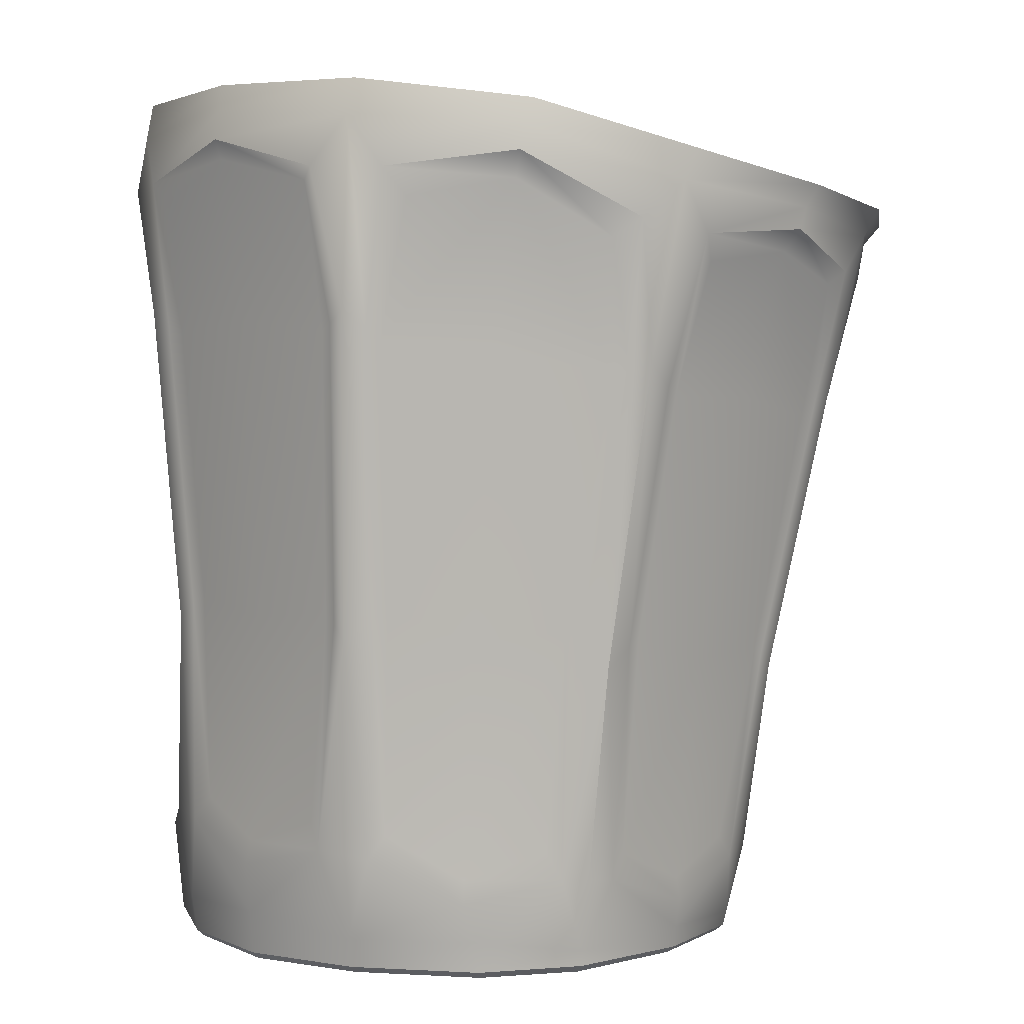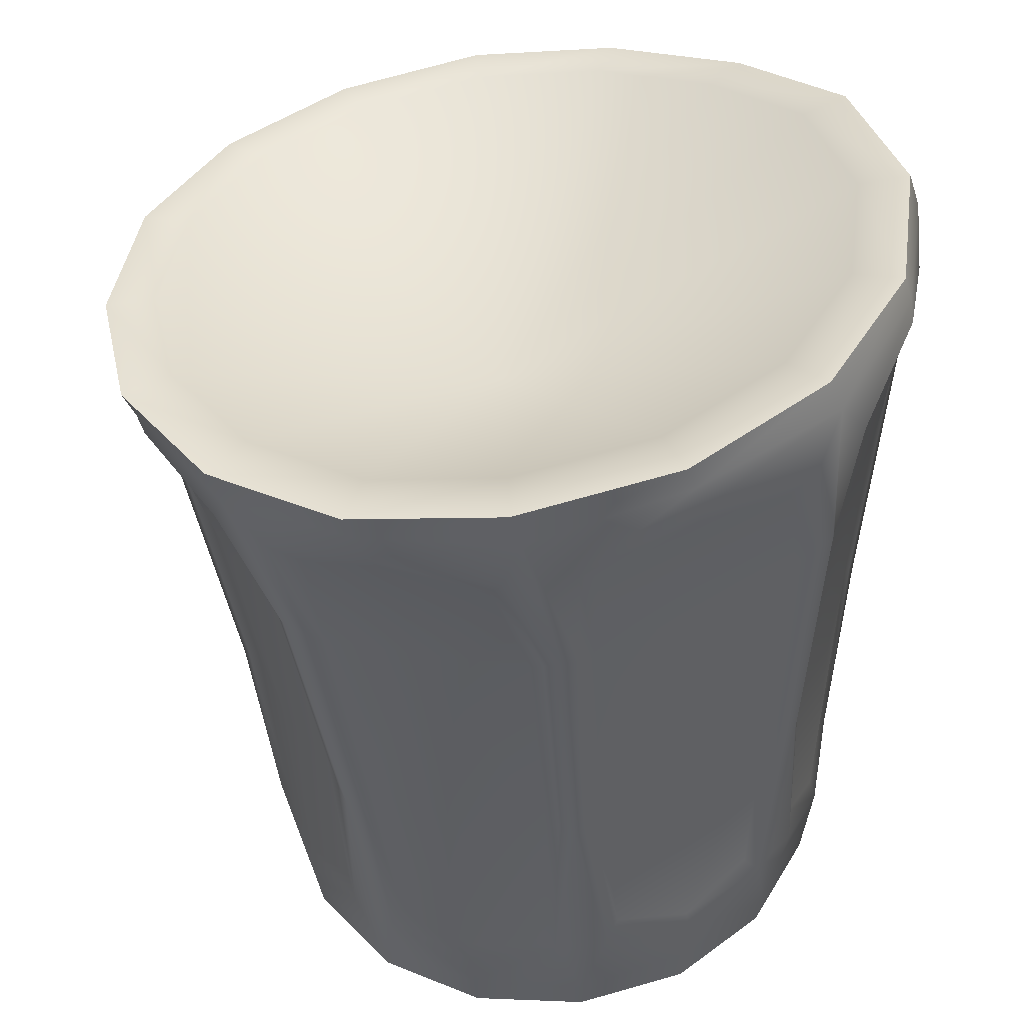
<metadata>
{"format":"obj","ext":"obj","renderer":"f3d","projection":"perspective","resolution":1024,"background":"white","views":[{"elev":3.8,"azim":-68.0,"up":"+Y"},{"elev":44.4,"azim":175.5,"up":"+Y"}]}
</metadata>
<code>
g GarbageCan
v -0.1046 0.7722 -0.3047
v 0.006342 0.5815 -0.006614
v -0.2162 0.7863 -0.2368
v -0.2162 0.7863 -0.2368
v -0.2902 0.7924 -0.1322
v -0.2902 0.7924 -0.1322
v -0.3185 0.7908 -0.004378
v -0.3185 0.7908 -0.004378
v -0.2916 0.7738 0.1291
v -0.2916 0.7738 0.1291
v -0.2207 0.7385 0.2347
v -0.2207 0.7385 0.2347
v -0.1166 0.7149 0.3012
v -0.1166 0.7149 0.3012
v 0.002144 0.7012 0.3193
v 0.002144 0.7012 0.3193
v 0.1215 0.692 0.2896
v 0.1215 0.692 0.2896
v 0.2231 0.6919 0.2155
v 0.2231 0.6919 0.2155
v 0.2919 0.7015 0.1063
v 0.2919 0.7015 0.1063
v 0.3185 0.7125 -0.01973
v 0.3185 0.7125 -0.01973
v 0.3016 0.7225 -0.1384
v 0.3016 0.7225 -0.1384
v 0.2378 0.7294 -0.2372
v 0.2378 0.7294 -0.2372
v 0.1405 0.7388 -0.3019
v 0.1405 0.7388 -0.3019
v 0.02298 0.7556 -0.326
v 0.02298 0.7556 -0.326
v -0.1046 0.7722 -0.3047
v -0.3059 0.006504 -0.1408
v -0.3264 0.03238 -0.03355
v -0.3207 0.00639 -0.03301
v -0.3101 0.04554 -0.1417
v -0.2492 0.03934 -0.236
v -0.3376 0.114 -0.05821
v -0.3348 0.1105 -0.03043
v -0.2448 0.006469 -0.2334
v -0.3558 0.3069 -0.02259
v -0.1586 0.04591 -0.3008
v -0.1566 0.006518 -0.2978
v -0.05017 0.03605 -0.3273
v -0.05088 0.006513 -0.3245
v 0.05452 0.006508 -0.3111
v 0.05761 0.04058 -0.313
v 0.1446 0.006448 -0.2595
v -0.0224 0.1117 -0.331
v -0.04681 0.1131 -0.3304
v -0.07429 0.1144 -0.3286
v -0.1609 0.09183 -0.3043
v -0.237 0.1215 -0.2571
v 0.1484 0.03115 -0.2614
v 0.2083 0.006455 -0.1723
v -0.03888 0.2942 -0.3378
v 0.2133 0.03627 -0.1725
v 0.234 0.006365 -0.06712
v 0.1739 0.1008 -0.2452
v 0.1558 0.1022 -0.2639
v 0.1374 0.1029 -0.278
v 0.06126 0.08116 -0.3152
v 0.2389 0.02769 -0.06586
v 0.2169 0.006383 0.03997
v 0.1745 0.2816 -0.2701
v 0.2216 0.03314 0.04368
v 0.1604 0.006247 0.1327
v 0.2484 0.09349 -0.03559
v 0.2275 0.06627 0.04828
v 0.1872 0.08864 0.1286
v 0.1638 0.02472 0.1374
v 0.07255 0.006278 0.1962
v 0.1246 0.1232 -0.2806
v 0.1612 0.2949 -0.2748
v 0.06133 0.1001 -0.3111
v 0.2481 0.09439 -0.06252
v 0.2465 0.09499 -0.08716
v 0.2722 0.2711 -0.05366
v 0.2194 0.07254 -0.1727
v 0.2391 0.1147 -0.09967
v 0.2671 0.2839 -0.06678
v 0.2159 0.09106 -0.1705
v 0.1492 0.3034 -0.2774
v 0.07028 0.2969 -0.3092
v -0.01116 0.3128 -0.3269
v -0.00694 0.1306 -0.324
v 0.1001 0.5431 -0.321
v -0.02322 0.3058 -0.3322
v 0.006434 0.5456 -0.3452
v -0.005057 0.5532 -0.3525
v 0.2 0.5309 -0.2775
v 0.1848 0.526 -0.281
v 0.1312 0.6696 -0.3352
v 0.0415 0.6518 -0.3555
v 0.03278 0.6765 -0.3722
v -0.02027 0.5653 -0.3614
v 0.144 0.6927 -0.3465
v 0.01628 0.7256 -0.3753
v -0.0518 0.3079 -0.3302
v 0.2189 0.5394 -0.2717
v 0.2628 0.6989 -0.2744
v 0.2224 0.5281 -0.2558
v -0.03684 0.5569 -0.3519
v -0.08544 0.1349 -0.3186
v -0.06237 0.3164 -0.3232
v -0.1577 0.1114 -0.2991
v 0.2267 0.6577 -0.2922
v 0.197 0.6377 -0.2914
v 0.1509 0.716 -0.3463
v -0.05037 0.5539 -0.3444
v -0.1506 0.312 -0.2923
v -0.03115 0.6848 -0.3727
v 0.1614 0.7383 -0.3463
v 0.02639 0.7576 -0.374
v -0.1202 0.7767 -0.3495
v -0.1289 0.7532 -0.3476
v 0.2732 0.7276 -0.272
v -0.1349 0.7287 -0.3476
v 0.3355 0.6987 -0.162
v 0.3465 0.7196 -0.1585
v 0.3559 0.6817 -0.02895
v 0.3448 0.6443 -0.06064
v 0.3659 0.7081 -0.02216
v 0.3304 0.6767 -0.162
v 0.2707 0.6569 -0.2497
v 0.2641 0.6349 -0.2262
v 0.3125 0.6551 -0.1566
v 0.227 0.5151 -0.2305
v 0.324 0.6769 0.1133
v 0.3353 0.6954 0.1226
v 0.2455 0.6604 0.2366
v 0.2588 0.6269 0.2046
v 0.2563 0.6844 0.248
v 0.1823 0.2934 -0.2552
v 0.1916 0.3067 -0.2314
v 0.1792 0.1197 -0.2303
v 0.2722 0.5212 -0.1551
v 0.2292 0.2861 -0.1637
v 0.2565 0.2988 -0.08675
v 0.2937 0.5017 -0.07359
v 0.3098 0.5107 -0.04962
v 0.3238 0.6247 -0.07616
v 0.3193 0.5199 -0.03341
v 0.3098 0.5089 -0.01821
v 0.3429 0.6413 0.001916
v 0.3202 0.6581 0.1107
v 0.3214 0.6205 0.01841
v 0.2679 0.2827 -0.03777
v 0.3045 0.6396 0.1046
v 0.3003 0.5014 -0.004389
v 0.2623 0.2902 -0.02396
v 0.2727 0.5066 0.08966
v 0.2553 0.61 0.1781
v 0.2276 0.4938 0.1735
v 0.2406 0.1033 -0.01888
v 0.2225 0.07564 0.04974
v 0.2275 0.06627 0.04828
v 0.2355 0.2762 0.0615
v 0.1899 0.0991 0.1168
v 0.1977 0.2826 0.1462
v 0.2239 0.5011 0.1932
v 0.1938 0.2751 0.1577
v 0.2195 0.5105 0.2115
v 0.1873 0.2628 0.1709
v 0.17 0.08778 0.1463
v 0.152 0.08707 0.1667
v 0.07439 0.02945 0.2028
v -0.03294 0.01991 0.2315
v -0.03307 0.006359 0.2282
v -0.1383 0.006401 0.2122
v 0.07678 0.0589 0.2111
v -0.007056 0.08122 0.2401
v 0.1738 0.2743 0.1791
v 0.2018 0.5007 0.2164
v 0.2144 0.6249 0.2515
v 0.1259 0.6492 0.3163
v 0.1288 0.6669 0.3207
v 0.0194 0.6314 0.3431
v 0.1395 0.6846 0.3332
v -0.008205 0.6701 0.3559
v 0.002443 0.6952 0.3673
v 0.199 0.6147 0.2501
v 0.1259 0.6492 0.3163
v 0.1909 0.4963 0.2189
v 0.1208 0.6369 0.3055
v 0.0194 0.6314 0.3431
v 0.164 0.2802 0.1836
v 0.152 0.08707 0.1667
v -0.1426 0.6911 0.3358
v -0.134 0.7109 0.3465
v 0.1012 0.5035 0.2703
v -0.2636 0.7104 0.2623
v -0.2536 0.7379 0.2701
v -0.2393 0.6648 0.2751
v -0.1443 0.6712 0.332
v -0.04246 0.6359 0.3467
v -0.01925 0.5145 0.3233
v -0.342 0.7565 0.143
v -0.335 0.7785 0.1488
v -0.3759 0.767 -0.007519
v -0.3658 0.7981 -0.004525
v -0.374 0.7209 0.02415
v -0.3438 0.734 0.1405
v -0.2855 0.6773 0.2314
v -0.266 0.5519 0.2328
v -0.2729 0.5445 0.2142
v -0.2578 0.2799 0.1902
v -0.2862 0.661 0.2035
v -0.3438 0.734 0.1405
v -0.3327 0.7108 0.1321
v -0.2769 0.5408 0.2004
v -0.2691 0.305 0.1663
v -0.2618 0.0889 0.148
v -0.2448 0.08691 0.1675
v -0.2404 0.02067 0.1597
v -0.2732 0.314 0.1557
v -0.3271 0.5672 0.1102
v -0.2232 0.08463 0.1827
v -0.2578 0.2799 0.1902
v -0.232 0.2975 0.2008
v -0.266 0.5519 0.2328
v -0.2359 0.5299 0.2382
v -0.2186 0.3045 0.2052
v -0.207 0.1056 0.1864
v -0.2224 0.5216 0.2402
v -0.2393 0.6648 0.2751
v -0.2158 0.6411 0.2702
v -0.1403 0.6515 0.3161
v -0.1443 0.6712 0.332
v -0.1429 0.5192 0.2824
v -0.05401 0.6241 0.3335
v -0.04812 0.5001 0.3069
v -0.03546 0.5052 0.3146
v -0.1457 0.2785 0.2376
v -0.05475 0.2814 0.2646
v -0.04526 0.2745 0.2683
v -0.05863 0.08014 0.2422
v -0.03089 0.2614 0.2719
v -0.1414 0.0732 0.2163
v -0.07078 0.1005 0.2355
v -0.1441 0.05283 0.2202
v -0.1408 0.02641 0.2157
v -0.01608 0.2737 0.267
v -0.004334 0.5039 0.3129
v -0.03242 0.08076 0.2417
v -0.2403 0.006533 0.1589
v -0.2976 0.006348 0.08214
v -0.3027 0.03428 0.07738
v -0.3207 0.00639 -0.03301
v -0.3264 0.03238 -0.03355
v 0.00234 0.1014 0.2301
v 0.07678 0.0589 0.2111
v -0.309 0.06857 0.07154
v 0.001139 0.2845 0.2588
v 0.07122 0.07738 0.2052
v 0.1338 0.1055 0.1694
v 0.08088 0.2707 0.2276
v 0.01497 0.4936 0.2982
v 0.02874 0.6191 0.3291
v -0.3365 0.1088 -0.008387
v -0.3348 0.1105 -0.03043
v -0.3558 0.3069 -0.02259
v -0.3452 0.3253 0.0007995
v -0.3756 0.5978 -0.01337
v -0.366 0.5816 0.004713
v -0.3299 0.1299 0.004627
v -0.3388 0.3331 0.0128
v -0.3061 0.0905 0.07097
v -0.2675 0.1129 0.135
v -0.315 0.3057 0.08379
v -0.3588 0.5726 0.01604
v -0.3568 0.696 0.04004
v -0.3671 0.5864 -0.02914
v -0.3756 0.5978 -0.01337
v -0.3492 0.3213 -0.03519
v -0.3601 0.58 -0.03996
v -0.3419 0.3308 -0.04674
v -0.3667 0.7111 -0.05341
v -0.375 0.7228 -0.04401
v -0.3446 0.751 -0.153
v -0.338 0.7335 -0.1505
v -0.2894 0.7169 -0.2484
v -0.3267 0.5891 -0.1374
v -0.2909 0.7003 -0.2314
v -0.279 0.5782 -0.2249
v -0.269 0.3318 -0.2097
v -0.3125 0.3202 -0.1306
v -0.2752 0.5855 -0.2413
v -0.3279 0.1371 -0.0696
v -0.309 0.112 -0.14
v -0.2737 0.1428 -0.2022
v -0.3151 0.09107 -0.1428
v -0.2732 0.122 -0.2193
v -0.2658 0.3238 -0.2229
v -0.2527 0.1212 -0.2369
v -0.261 0.3103 -0.2391
v -0.2696 0.5962 -0.2603
v -0.2614 0.7609 -0.271
v -0.3409 0.7759 -0.1519
v -0.3446 0.751 -0.153
v -0.2519 0.5831 -0.2641
v -0.245 0.3226 -0.2439
v -0.2304 0.3303 -0.2476
v -0.2365 0.5741 -0.2668
v -0.22 0.1416 -0.2596
v -0.2196 0.6871 -0.2932
v -0.2416 0.7121 -0.293
v -0.1461 0.5715 -0.314
v -0.1359 0.7042 -0.3363
v -0.05536 0.6646 -0.3561
v 0.2707 0.6569 -0.2497
v 0.2628 0.6989 -0.2744
v 0.2189 0.5394 -0.2717
v 0.2224 0.5281 -0.2558
v -0.01925 0.5145 0.3233
v -0.008205 0.6701 0.3559
v 0.0194 0.6314 0.3431
v -0.004334 0.5039 0.3129
v -0.266 0.5519 0.2328
v -0.2636 0.7104 0.2623
v -0.2393 0.6648 0.2751
v -0.2359 0.5299 0.2382
v 0.03278 0.6765 -0.3722
v 0.01628 0.7256 -0.3753
v -0.02027 0.5653 -0.3614
v -0.005057 0.5532 -0.3525
v -0.2416 0.7121 -0.293
v -0.2696 0.5962 -0.2603
v -0.2519 0.5831 -0.2641
v -0.2614 0.7609 -0.271
v -0.1349 0.7287 -0.3476
v -0.1289 0.7532 -0.3476
v -0.2484 0.7929 -0.2716
v -0.1202 0.7767 -0.3495
v -0.3334 0.7999 -0.1513
v -0.3409 0.7759 -0.1519
v -0.3658 0.7981 -0.004525
v -0.3759 0.767 -0.007519
v -0.3446 0.751 -0.153
v -0.375 0.7228 -0.04401
v -0.3756 0.5978 -0.01337
v -0.3671 0.5864 -0.02914
v -0.3759 0.767 -0.007519
v -0.374 0.7209 0.02415
v -0.366 0.5816 0.004713
v -0.3756 0.5978 -0.01337
v -0.3185 0.7908 -0.004378
v -0.3658 0.7981 -0.004525
v -0.3334 0.7999 -0.1513
v -0.2902 0.7924 -0.1322
v -0.2484 0.7929 -0.2716
v -0.2162 0.7863 -0.2368
v -0.1202 0.7767 -0.3495
v -0.1046 0.7722 -0.3047
v 0.02639 0.7576 -0.374
v 0.02298 0.7556 -0.326
v 0.1614 0.7383 -0.3463
v 0.1405 0.7388 -0.3019
v 0.2732 0.7276 -0.272
v 0.2378 0.7294 -0.2372
v 0.3465 0.7196 -0.1585
v 0.3016 0.7225 -0.1384
v 0.3659 0.7081 -0.02216
v 0.3185 0.7125 -0.01973
v 0.3353 0.6954 0.1226
v 0.2919 0.7015 0.1063
v 0.2563 0.6844 0.248
v 0.2231 0.6919 0.2155
v 0.1395 0.6846 0.3332
v 0.1215 0.692 0.2896
v 0.002443 0.6952 0.3673
v 0.002144 0.7012 0.3193
v -0.134 0.7109 0.3465
v -0.1166 0.7149 0.3012
v -0.2536 0.7379 0.2701
v -0.2207 0.7385 0.2347
v -0.335 0.7785 0.1488
v -0.2916 0.7738 0.1291
v -0.3658 0.7981 -0.004525
v -0.3185 0.7908 -0.004378
v -0.2391 0 -0.2286
v -0.04451 0 -0.05575
v -0.1536 0 -0.2914
v -0.2989 0 -0.1387
v -0.05087 0 -0.3173
v -0.3128 0 -0.03342
v 0.05161 0 -0.3047
v -0.2907 0 0.08006
v 0.1391 0 -0.2542
v -0.2358 0 0.1537
v 0.2013 0 -0.1695
v -0.1353 0 0.2049
v 0.226 0 -0.06722
v -0.0334 0 0.2202
v 0.2096 0 0.03684
v 0.06927 0 0.1885
v 0.1545 0 0.1267
v -0.1566 0.006518 -0.2978
v -0.2448 0.006469 -0.2334
v -0.2391 0 -0.2286
v -0.1536 0 -0.2914
v -0.2989 0 -0.1387
v -0.05088 0.006513 -0.3245
v -0.3059 0.006504 -0.1408
v -0.05087 0 -0.3173
v -0.3128 0 -0.03342
v 0.05452 0.006508 -0.3111
v -0.3207 0.00639 -0.03301
v 0.05161 0 -0.3047
v -0.2907 0 0.08006
v 0.1446 0.006448 -0.2595
v -0.2976 0.006348 0.08214
v 0.1391 0 -0.2542
v -0.2358 0 0.1537
v 0.2083 0.006455 -0.1723
v -0.2403 0.006533 0.1589
v 0.2013 0 -0.1695
v -0.1353 0 0.2049
v 0.234 0.006365 -0.06712
v -0.1383 0.006401 0.2122
v 0.226 0 -0.06722
v -0.0334 0 0.2202
v 0.2169 0.006383 0.03997
v -0.03307 0.006359 0.2282
v 0.2096 0 0.03684
v 0.06927 0 0.1885
v 0.1604 0.006247 0.1327
v 0.07255 0.006278 0.1962
v 0.1545 0 0.1267
g GarbageCan_0
f 3 2 1
f 5 2 4
f 7 2 6
f 9 2 8
f 11 2 10
f 13 2 12
f 15 2 14
f 17 2 16
f 19 2 18
f 21 2 20
f 23 2 22
f 25 2 24
f 27 2 26
f 29 2 28
f 31 2 30
f 33 2 32
f 36 35 34
f 35 37 34
f 34 37 38
f 37 35 39
f 35 40 39
f 41 34 38
f 39 40 42
f 38 43 41
f 43 44 41
f 44 43 45
f 46 44 45
f 46 45 47
f 45 48 47
f 47 48 49
f 48 45 50
f 45 51 50
f 52 45 43
f 45 52 51
f 53 43 38
f 53 52 43
f 54 53 38
f 48 55 49
f 49 55 56
f 50 51 57
f 57 51 52
f 55 58 56
f 56 58 59
f 58 55 60
f 55 61 60
f 62 55 48
f 55 62 61
f 63 48 50
f 63 62 48
f 58 64 59
f 59 64 65
f 60 61 66
f 66 61 62
f 64 67 65
f 65 67 68
f 67 64 69
f 70 67 69
f 70 71 67
f 67 72 68
f 71 72 67
f 68 72 73
f 62 63 74
f 75 66 62
f 75 62 74
f 63 76 74
f 63 50 76
f 64 77 69
f 64 78 77
f 78 64 58
f 69 77 79
f 79 77 78
f 80 78 58
f 80 58 60
f 78 80 81
f 82 79 78
f 82 78 81
f 80 60 83
f 80 83 81
f 84 75 74
f 85 84 74
f 76 85 74
f 86 85 76
f 87 86 76
f 50 87 76
f 86 87 50
f 84 85 88
f 88 85 86
f 89 86 50
f 89 50 57
f 86 89 90
f 90 88 86
f 91 89 57
f 89 91 90
f 92 75 84
f 93 84 88
f 93 92 84
f 88 90 94
f 93 88 94
f 90 91 95
f 90 95 94
f 91 96 95
f 97 91 57
f 96 98 95
f 98 94 95
f 98 96 99
f 57 100 97
f 100 57 52
f 75 92 101
f 101 92 102
f 66 75 101
f 101 103 66
f 97 104 99
f 100 104 97
f 100 52 105
f 52 53 105
f 106 100 105
f 104 100 106
f 53 107 105
f 106 105 107
f 53 54 107
f 92 108 102
f 92 93 108
f 93 109 108
f 109 93 94
f 108 109 94
f 98 108 94
f 108 98 110
f 102 108 110
f 110 98 99
f 111 104 106
f 112 106 107
f 111 106 112
f 104 113 99
f 104 111 113
f 110 114 102
f 115 114 110
f 99 115 110
f 116 115 99
f 117 116 99
f 99 113 117
f 114 118 102
f 113 119 117
f 102 118 120
f 118 121 120
f 120 121 122
f 122 123 120
f 121 124 122
f 120 125 102
f 123 125 120
f 125 126 102
f 126 125 127
f 103 126 127
f 125 128 127
f 125 123 128
f 129 103 127
f 129 127 128
f 122 124 130
f 124 131 130
f 130 131 132
f 132 133 130
f 131 134 132
f 135 103 129
f 103 135 66
f 135 60 66
f 136 135 129
f 135 136 60
f 136 137 60
f 60 137 83
f 137 136 83
f 129 138 136
f 138 129 128
f 136 139 83
f 138 139 136
f 83 139 81
f 139 140 81
f 140 139 138
f 140 82 81
f 141 138 128
f 141 140 138
f 142 82 140
f 141 142 140
f 143 141 128
f 123 143 128
f 141 143 123
f 142 141 123
f 82 142 144
f 142 123 144
f 79 82 144
f 123 122 144
f 144 145 79
f 144 122 146
f 145 144 146
f 147 146 122
f 130 147 122
f 133 147 130
f 146 147 148
f 145 146 148
f 145 149 79
f 149 69 79
f 147 150 148
f 147 133 150
f 151 145 148
f 149 145 151
f 151 148 150
f 152 149 151
f 149 152 69
f 153 151 150
f 151 153 152
f 133 154 150
f 154 155 150
f 155 153 150
f 155 154 133
f 152 156 69
f 69 156 157
f 156 152 157
f 158 69 157
f 153 159 152
f 152 159 157
f 158 157 160
f 157 159 160
f 71 158 160
f 161 159 153
f 155 161 153
f 159 161 160
f 162 155 133
f 155 162 161
f 161 163 160
f 162 163 161
f 163 71 160
f 162 133 164
f 163 162 164
f 133 132 164
f 163 165 71
f 165 163 164
f 165 166 71
f 72 71 166
f 72 166 167
f 167 166 165
f 168 72 167
f 72 168 73
f 73 168 169
f 170 73 169
f 170 169 171
f 172 168 167
f 172 173 168
f 173 169 168
f 174 167 165
f 164 175 165
f 175 174 165
f 175 164 176
f 164 132 176
f 177 176 132
f 178 177 132
f 132 134 178
f 179 177 178
f 134 180 178
f 181 179 178
f 178 180 181
f 180 182 181
f 175 176 183
f 176 184 183
f 174 175 185
f 185 175 183
f 184 186 183
f 185 183 186
f 184 187 186
f 188 174 185
f 174 188 189
f 181 182 190
f 182 191 190
f 192 185 186
f 185 192 188
f 190 191 193
f 191 194 193
f 193 195 190
f 195 196 190
f 190 196 181
f 196 197 181
f 198 181 197
f 193 194 199
f 194 200 199
f 199 200 201
f 200 202 201
f 201 203 199
f 199 204 193
f 203 204 199
f 204 205 193
f 206 193 205
f 207 206 205
f 206 207 208
f 207 205 209
f 205 210 209
f 210 211 209
f 210 203 211
f 212 207 209
f 212 209 211
f 207 213 208
f 213 207 212
f 213 214 208
f 214 215 208
f 216 215 214
f 217 213 212
f 213 217 214
f 218 212 211
f 212 218 217
f 216 219 215
f 220 215 219
f 221 220 219
f 220 221 222
f 221 223 222
f 223 221 224
f 221 219 225
f 224 221 225
f 226 223 224
f 223 226 227
f 226 228 227
f 227 228 229
f 228 226 229
f 230 227 229
f 226 224 231
f 226 231 229
f 230 229 232
f 197 230 232
f 233 232 229
f 231 233 229
f 234 197 232
f 233 234 232
f 234 198 197
f 224 235 231
f 235 224 225
f 233 231 236
f 231 235 236
f 237 234 233
f 236 237 233
f 237 236 238
f 237 238 239
f 234 237 239
f 198 234 239
f 240 235 225
f 236 235 240
f 236 241 238
f 241 236 240
f 238 241 240
f 242 240 225
f 242 238 240
f 219 242 225
f 242 219 243
f 242 243 238
f 219 216 243
f 239 244 198
f 244 245 198
f 238 246 239
f 243 169 238
f 169 246 238
f 169 243 171
f 171 243 216
f 169 173 246
f 239 246 173
f 244 239 173
f 247 171 216
f 247 216 248
f 216 249 248
f 248 249 250
f 249 216 214
f 249 251 250
f 244 173 252
f 173 253 252
f 249 254 251
f 254 249 214
f 255 244 252
f 245 244 255
f 253 256 252
f 253 189 256
f 189 257 256
f 188 257 189
f 257 188 256
f 256 258 252
f 188 258 256
f 258 255 252
f 192 258 188
f 255 258 192
f 259 245 255
f 259 255 192
f 245 259 187
f 259 192 186
f 187 260 186
f 260 259 186
f 259 260 187
f 254 261 251
f 251 261 262
f 263 262 261
f 264 263 261
f 263 264 265
f 264 266 265
f 261 254 267
f 264 261 267
f 266 264 268
f 268 264 267
f 254 269 267
f 254 214 269
f 214 270 269
f 217 270 214
f 270 217 269
f 269 271 267
f 217 271 269
f 271 268 267
f 218 271 217
f 268 271 218
f 272 266 268
f 272 268 218
f 266 272 203
f 272 218 211
f 203 273 211
f 273 272 211
f 272 273 203
f 275 274 42
f 274 276 42
f 276 39 42
f 276 274 277
f 276 278 39
f 278 276 277
f 277 274 279
f 274 280 279
f 280 281 279
f 281 282 279
f 277 279 282
f 281 283 282
f 277 284 278
f 284 277 282
f 283 285 282
f 285 286 282
f 286 284 282
f 286 285 283
f 286 287 284
f 284 288 278
f 287 288 284
f 289 286 283
f 286 289 287
f 278 290 39
f 290 278 291
f 278 288 291
f 39 290 291
f 288 287 292
f 291 288 292
f 293 39 291
f 293 291 292
f 293 37 39
f 293 294 37
f 294 293 292
f 294 38 37
f 287 295 292
f 289 295 287
f 295 294 292
f 38 294 296
f 38 296 54
f 297 296 294
f 295 297 294
f 54 296 297
f 295 289 298
f 297 295 298
f 298 289 299
f 289 283 299
f 299 283 300
f 283 301 300
f 298 302 297
f 303 54 297
f 302 303 297
f 303 304 54
f 303 302 305
f 304 303 305
f 304 306 54
f 54 306 107
f 306 304 107
f 304 112 107
f 112 304 305
f 305 302 307
f 302 308 307
f 308 119 307
f 309 112 305
f 309 305 307
f 309 111 112
f 119 310 307
f 310 309 307
f 111 309 310
f 119 113 310
f 311 111 310
f 113 311 310
f 111 311 113
f 314 313 312
f 315 314 312
f 318 317 316
f 319 318 316
f 322 321 320
f 323 322 320
f 326 325 324
f 327 326 324
f 330 329 328
f 329 331 328
f 332 328 331
f 333 332 331
f 331 334 333
f 334 335 333
f 336 334 331
f 337 336 331
f 338 336 337
f 339 338 337
f 337 340 339
f 340 341 339
f 342 339 341
f 343 342 341
f 346 345 344
f 347 346 344
f 350 349 348
f 351 350 348
f 352 350 351
f 353 352 351
f 354 352 353
f 355 354 353
f 356 354 355
f 357 356 355
f 358 356 357
f 359 358 357
f 360 358 359
f 361 360 359
f 362 360 361
f 363 362 361
f 364 362 363
f 365 364 363
f 366 364 365
f 367 366 365
f 368 366 367
f 369 368 367
f 370 368 369
f 371 370 369
f 372 370 371
f 373 372 371
f 374 372 373
f 375 374 373
f 376 374 375
f 377 376 375
f 378 376 377
f 379 378 377
f 380 378 379
f 381 380 379
f 384 383 382
f 382 383 385
f 386 383 384
f 385 383 387
f 388 383 386
f 387 383 389
f 390 383 388
f 389 383 391
f 392 383 390
f 391 383 393
f 394 383 392
f 393 383 395
f 396 383 394
f 395 383 397
f 398 383 396
f 397 383 398
f 401 400 399
f 402 401 399
f 401 403 400
f 402 399 404
f 403 405 400
f 406 402 404
f 403 407 405
f 406 404 408
f 407 409 405
f 410 406 408
f 407 411 409
f 410 408 412
f 411 413 409
f 414 410 412
f 411 415 413
f 414 412 416
f 415 417 413
f 418 414 416
f 415 419 417
f 418 416 420
f 419 421 417
f 422 418 420
f 419 423 421
f 422 420 424
f 423 425 421
f 426 422 424
f 423 427 425
f 426 424 428
f 427 429 425
f 430 426 428
f 430 428 429
f 427 430 429

</code>
